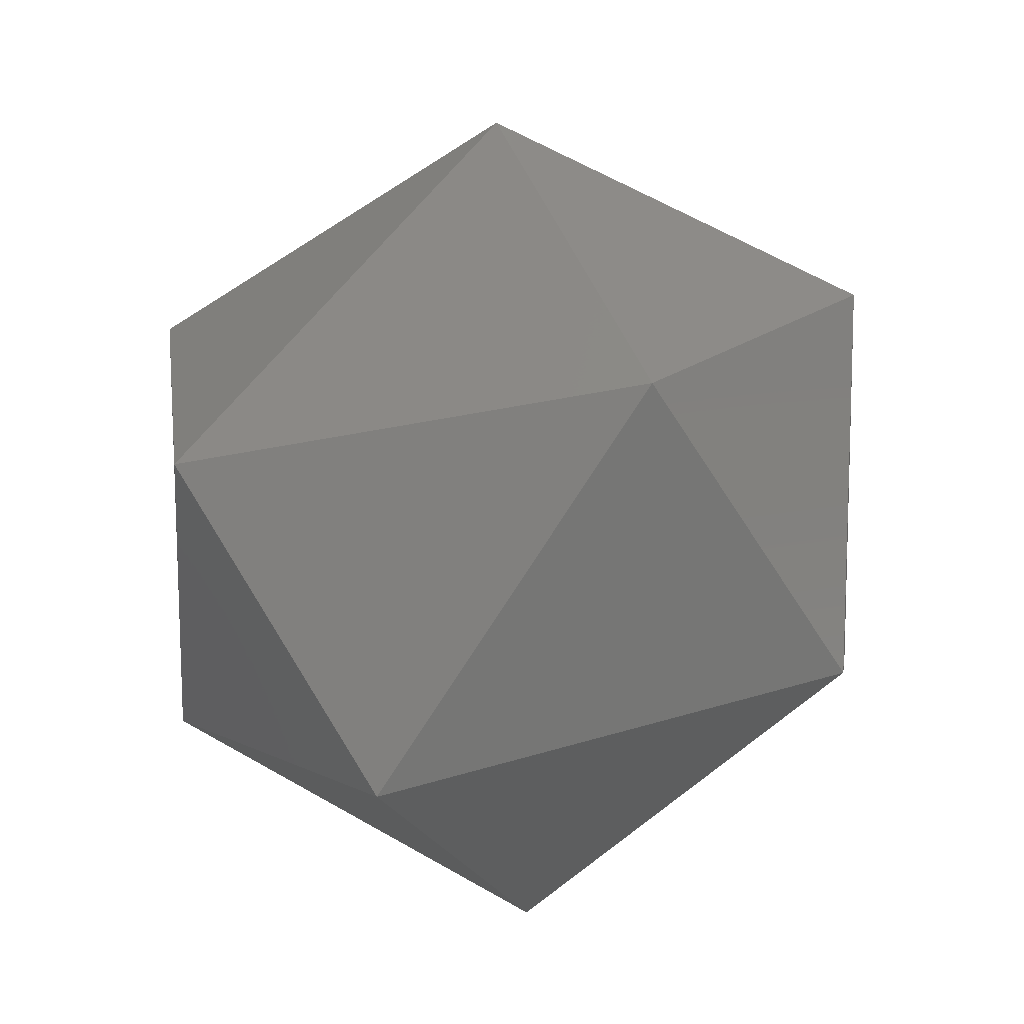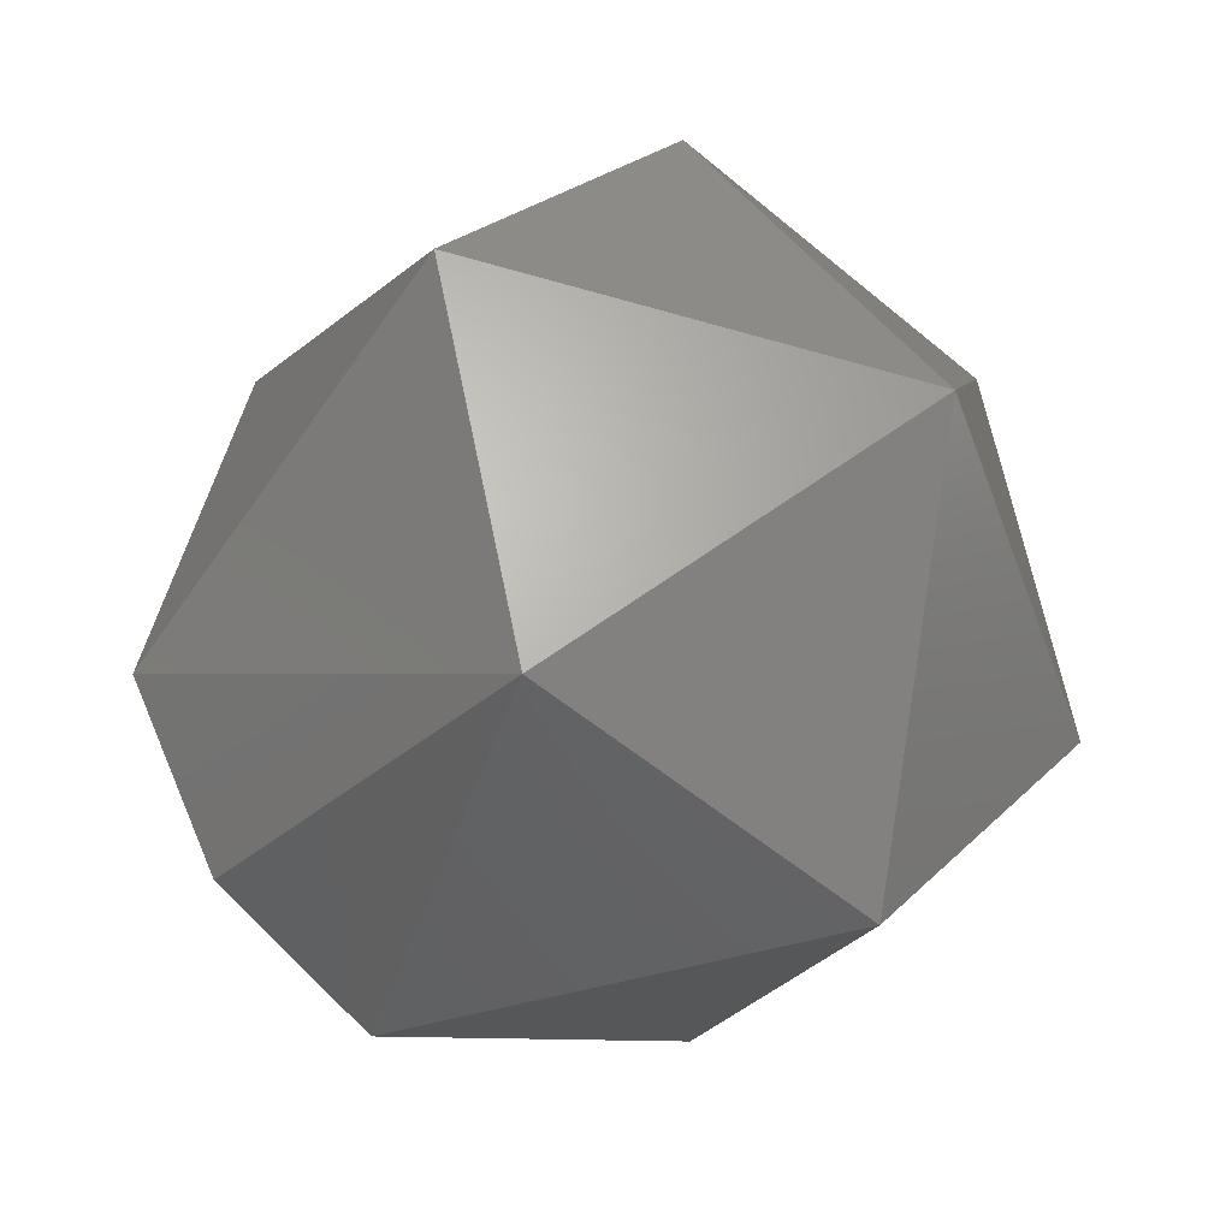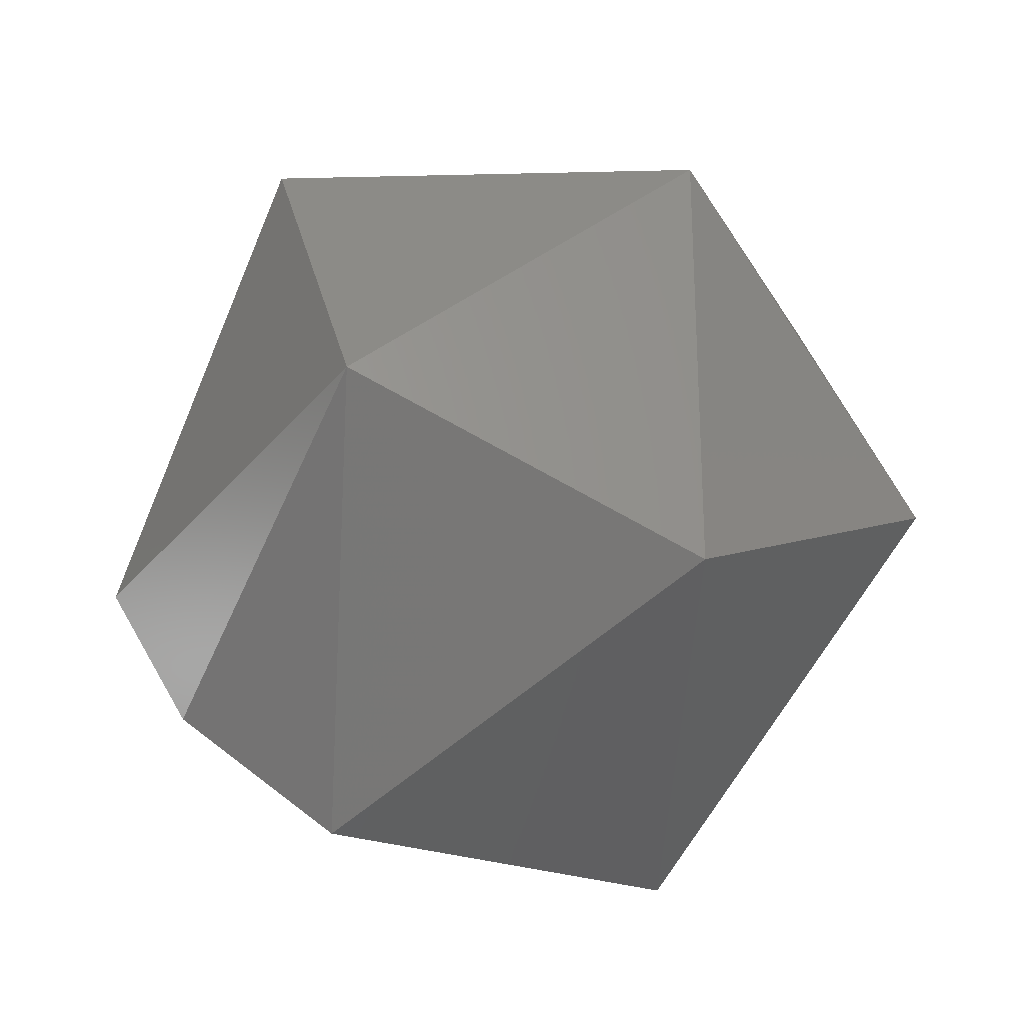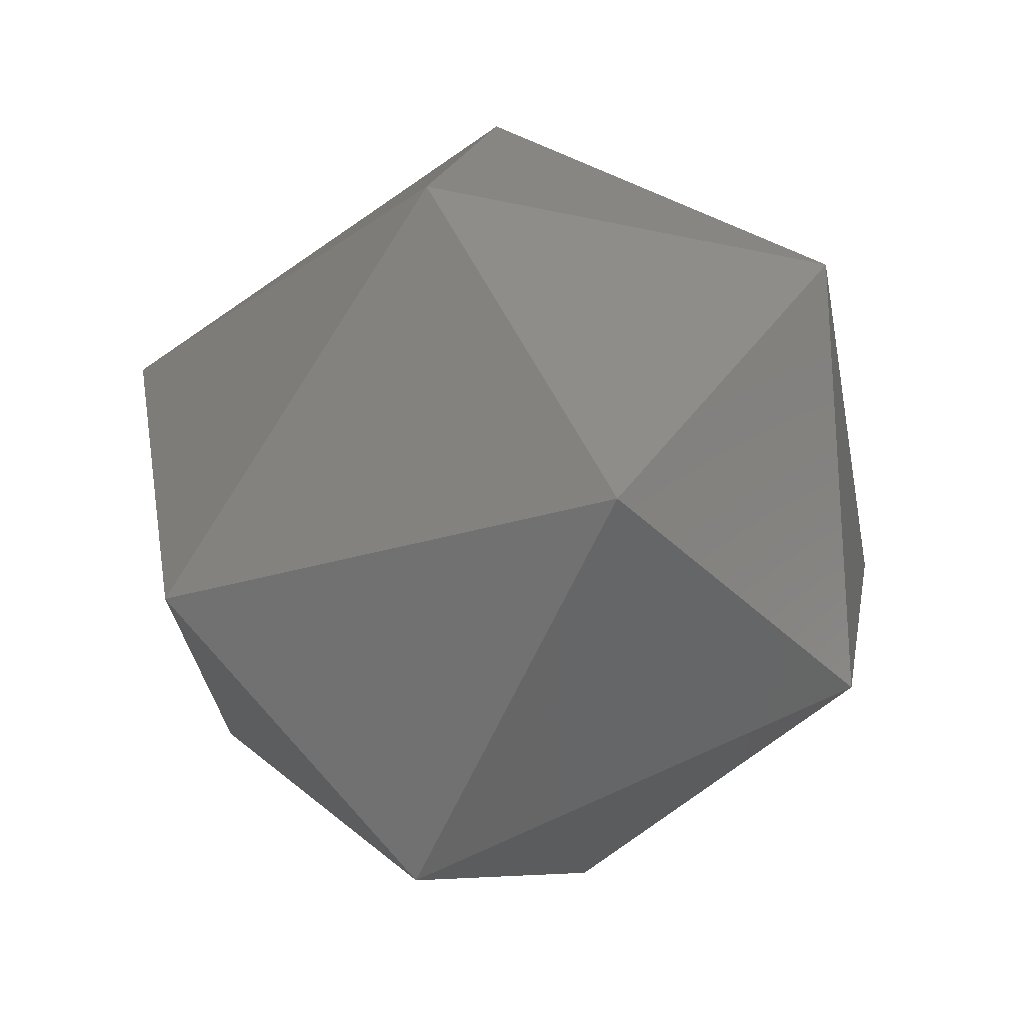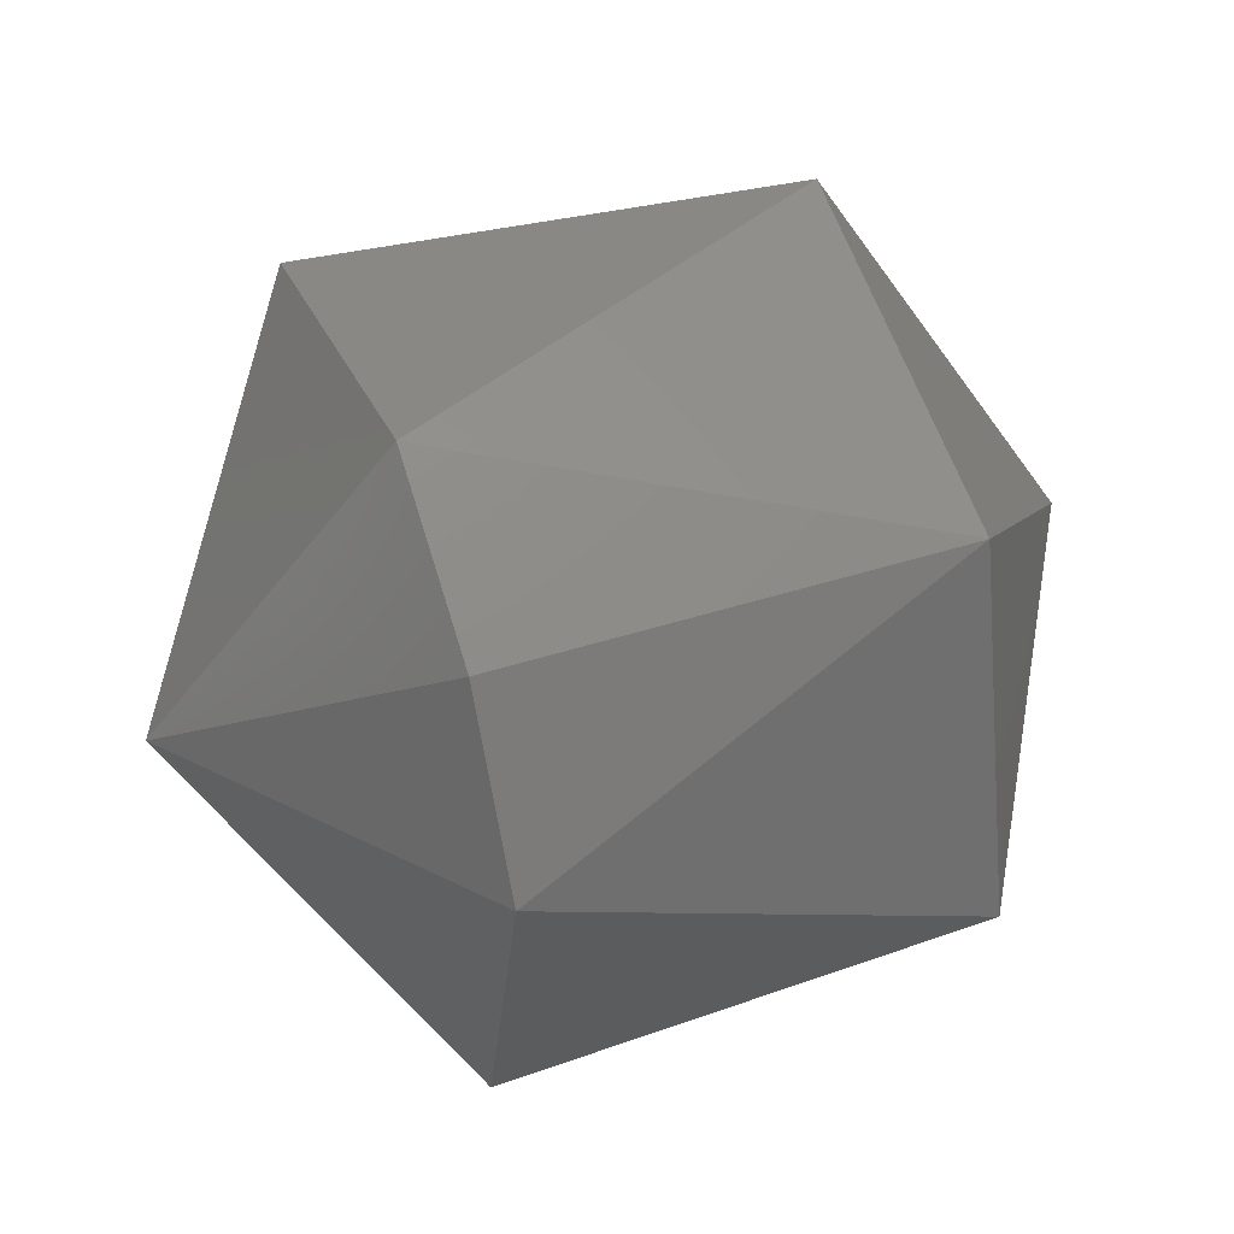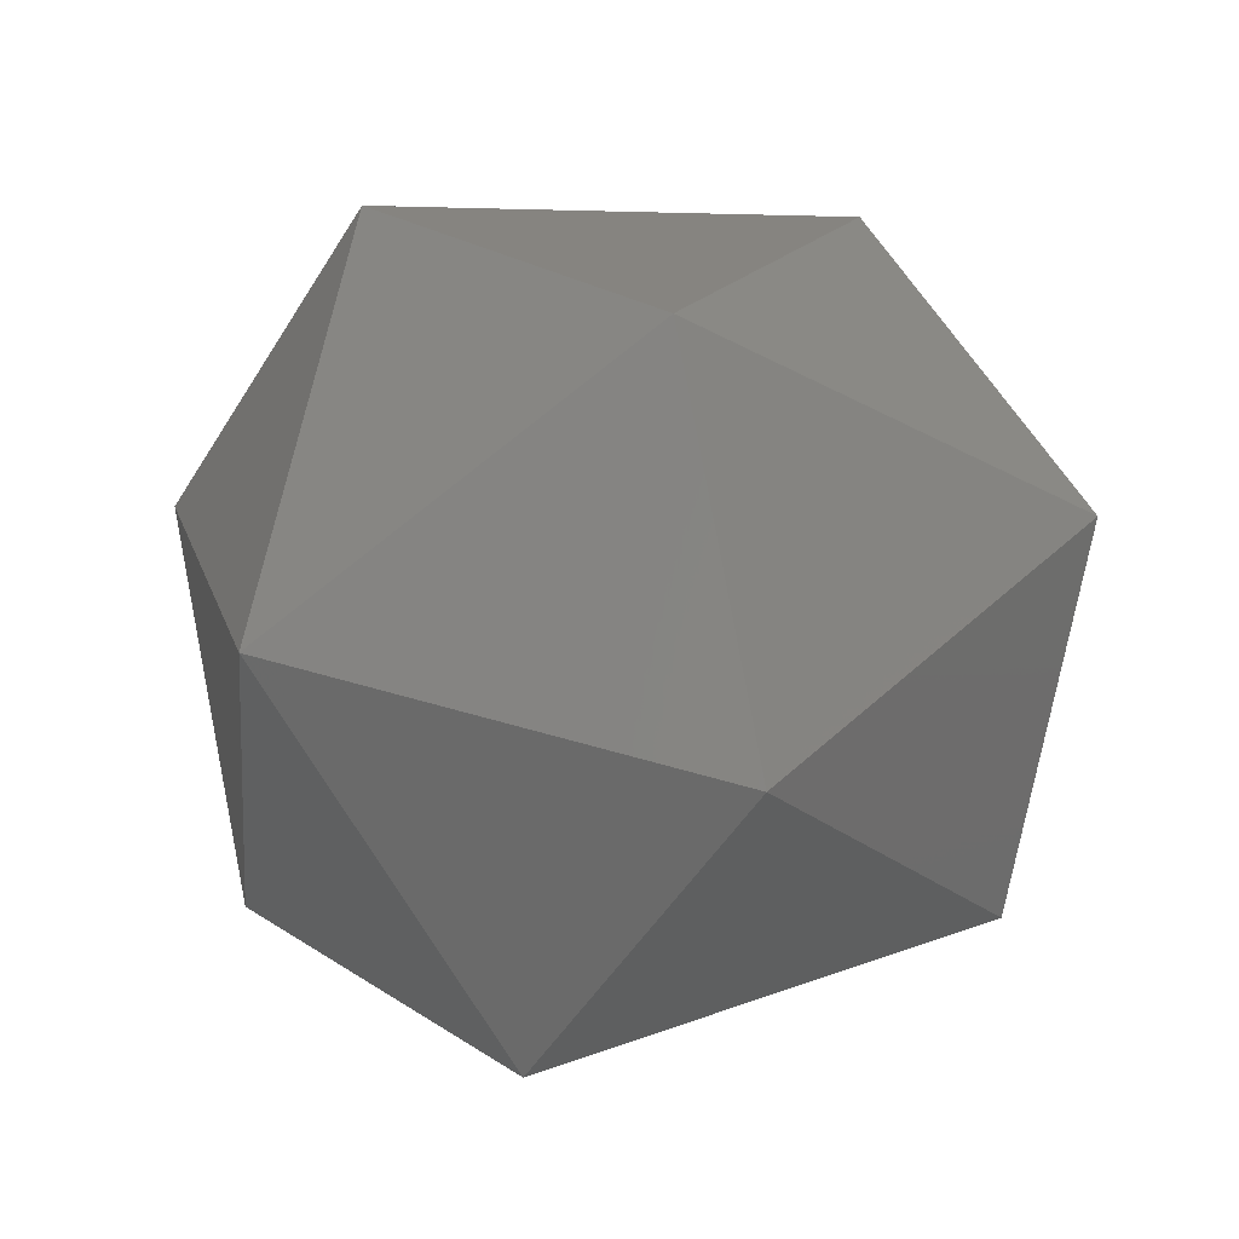
<metadata>
{"format":"stl","ext":"stl","renderer":"f3d","projection":"perspective","resolution":1024,"background":"white","views":[{"elev":-77.8,"azim":-147.0,"up":"+Z"},{"elev":-32.5,"azim":51.1,"up":"+Y"},{"elev":-60.2,"azim":65.7,"up":"+Y"},{"elev":-60.7,"azim":-137.9,"up":"+Z"},{"elev":45.5,"azim":-20.2,"up":"+Z"},{"elev":4.8,"azim":133.8,"up":"+Y"}]}
</metadata>
<code>
# stl→obj: 15 verts, 28 faces
v 0.1831 0.2298 0.8631
v 0.1851 0.2302 0.8639
v 0.1831 0.2302 0.8639
v 0.1821 0.2315 0.8627
v 0.1831 0.2302 0.8615
v 0.1831 0.2319 0.861
v 0.1831 0.2331 0.8622
v 0.1851 0.2298 0.8622
v 0.1861 0.2315 0.8627
v 0.1831 0.2327 0.8639
v 0.1851 0.231 0.861
v 0.1831 0.231 0.8643
v 0.1851 0.2327 0.8615
v 0.1851 0.2331 0.8631
v 0.1851 0.2319 0.8643
f 1 2 3
f 1 3 4
f 5 1 4
f 6 5 4
f 7 4 4
f 7 6 4
f 8 9 2
f 8 1 5
f 8 2 1
f 10 7 4
f 11 5 6
f 11 8 5
f 11 9 8
f 12 3 2
f 12 4 3
f 12 10 4
f 13 9 9
f 13 11 6
f 13 6 7
f 13 9 11
f 14 7 10
f 14 9 13
f 14 13 7
f 15 2 9
f 15 9 14
f 15 12 2
f 15 10 12
f 15 14 10

</code>
